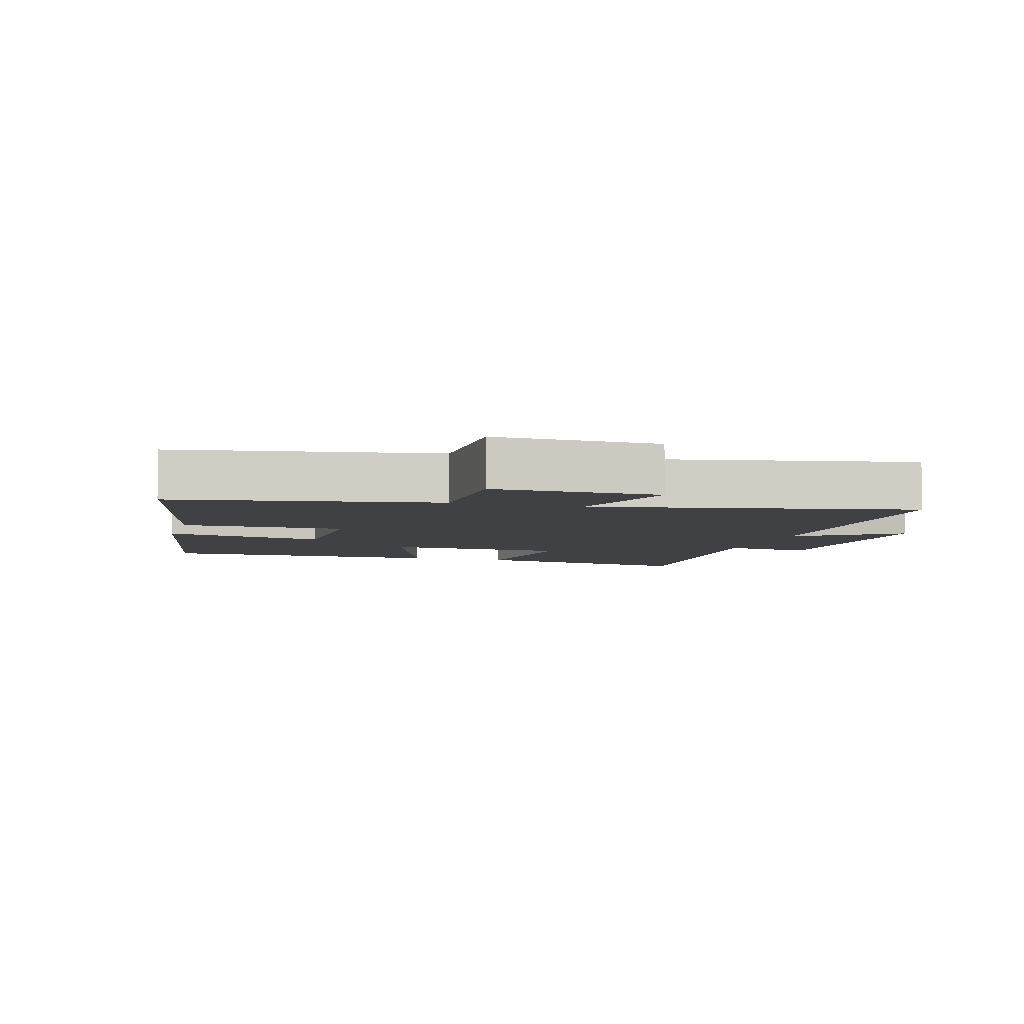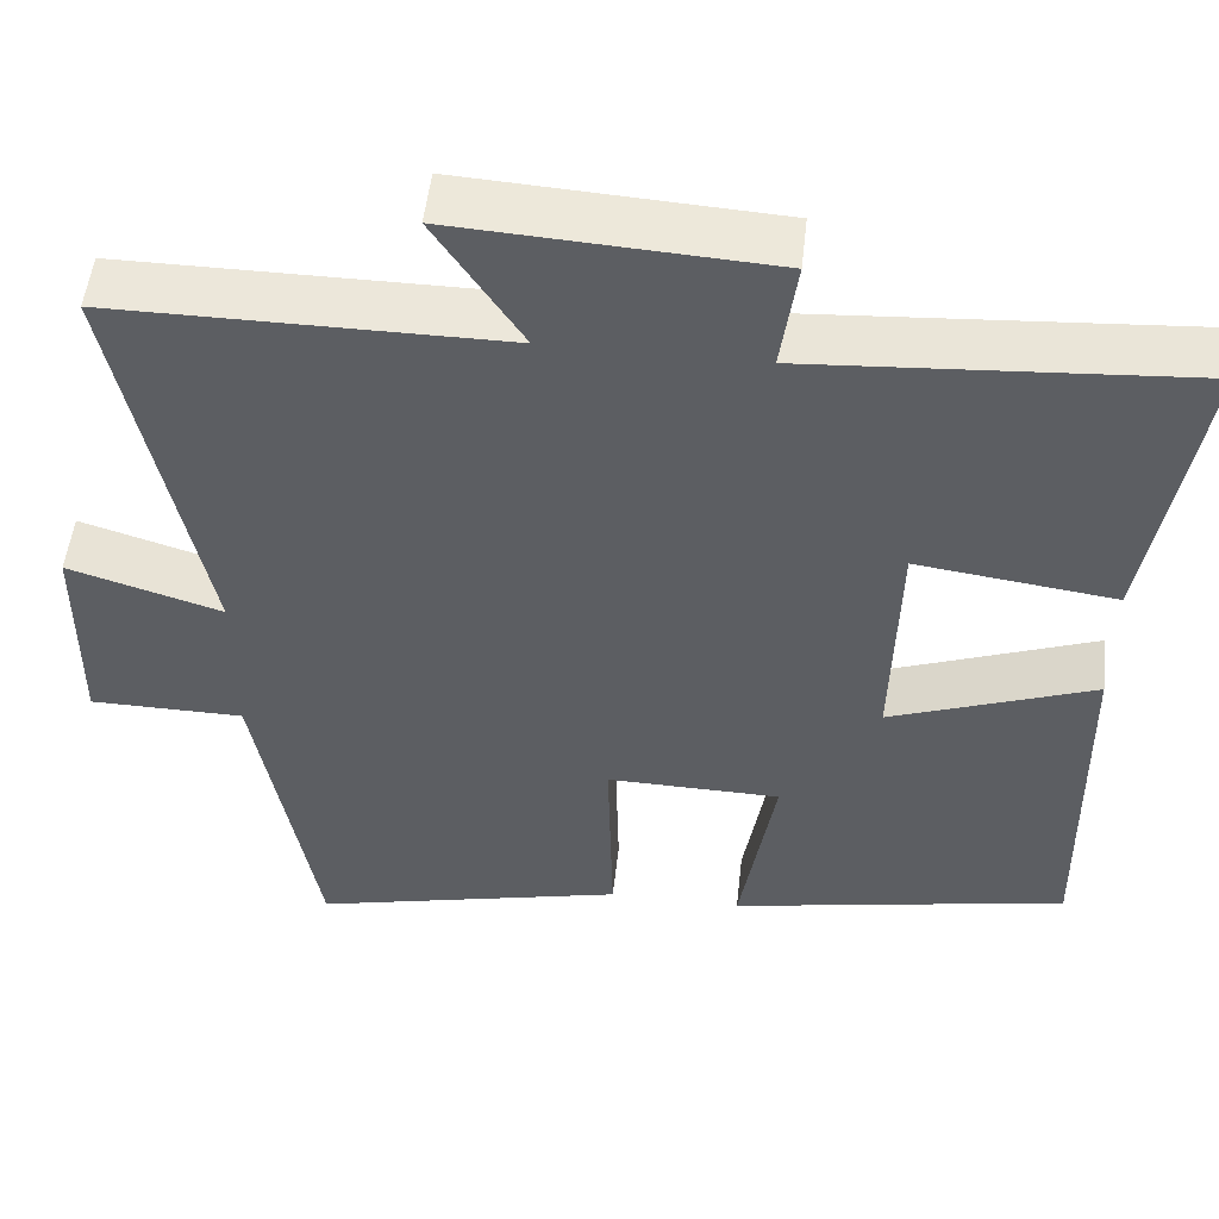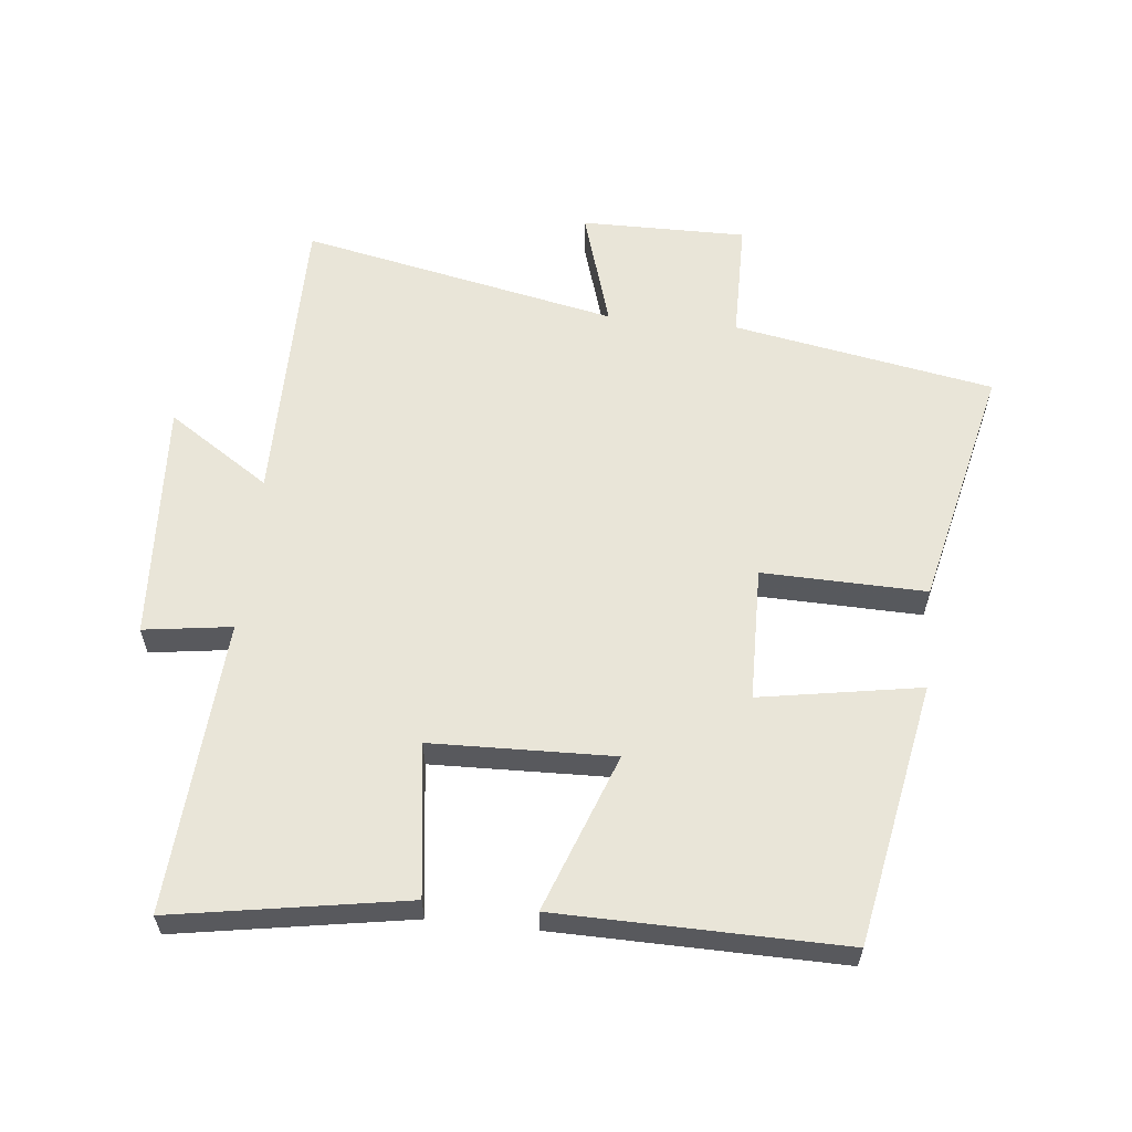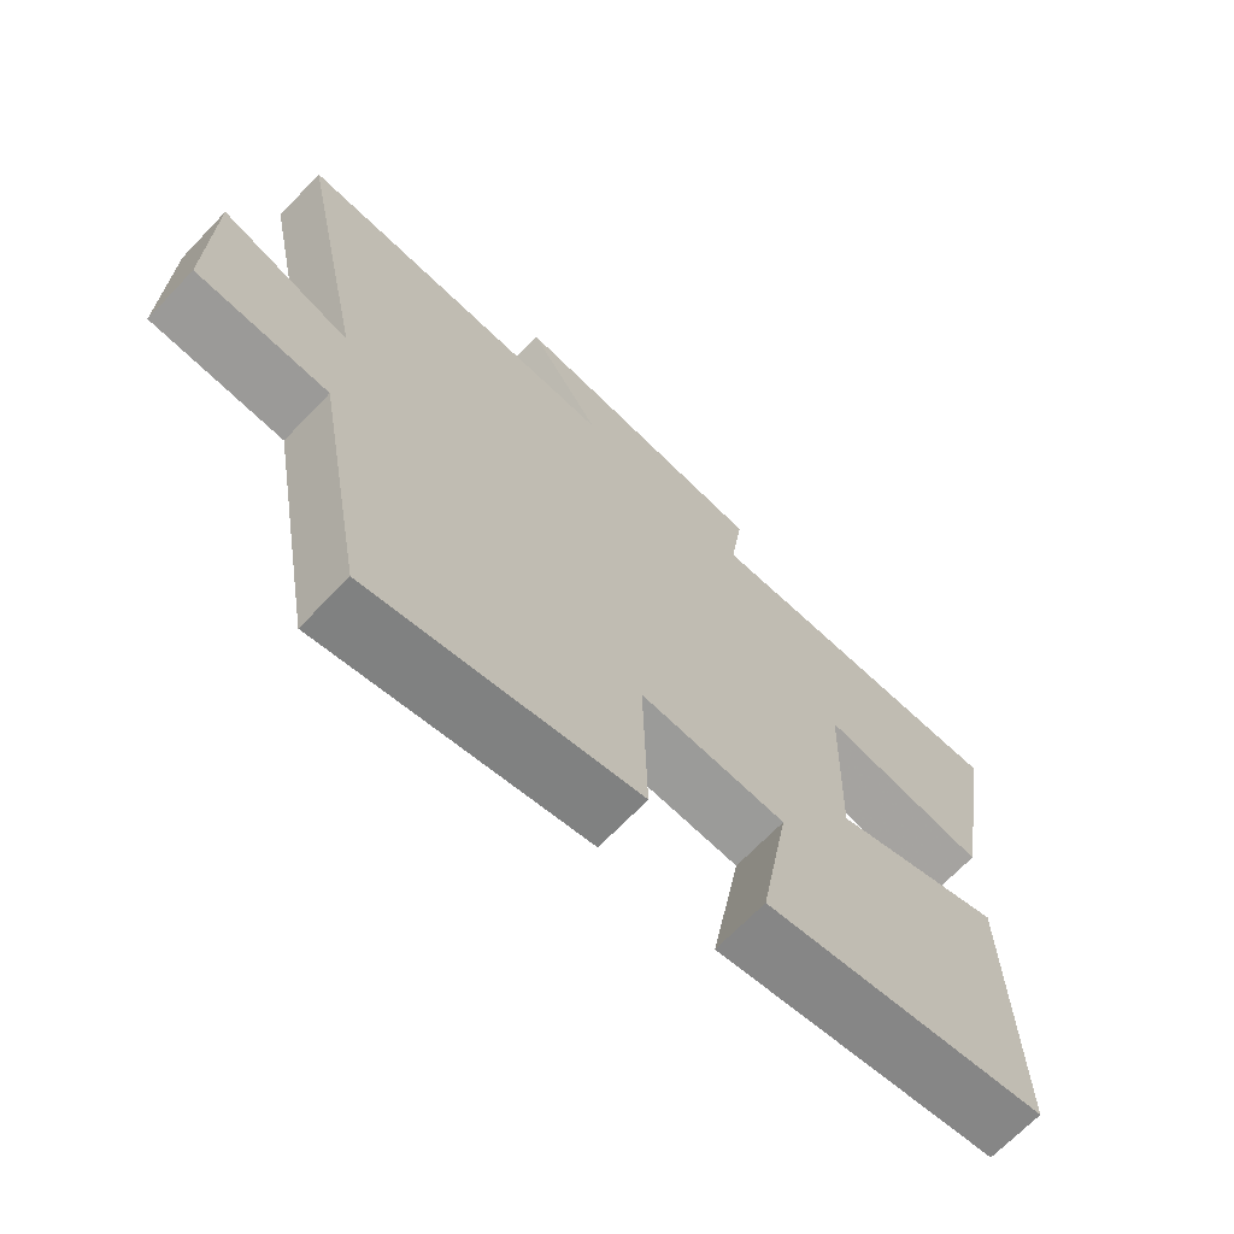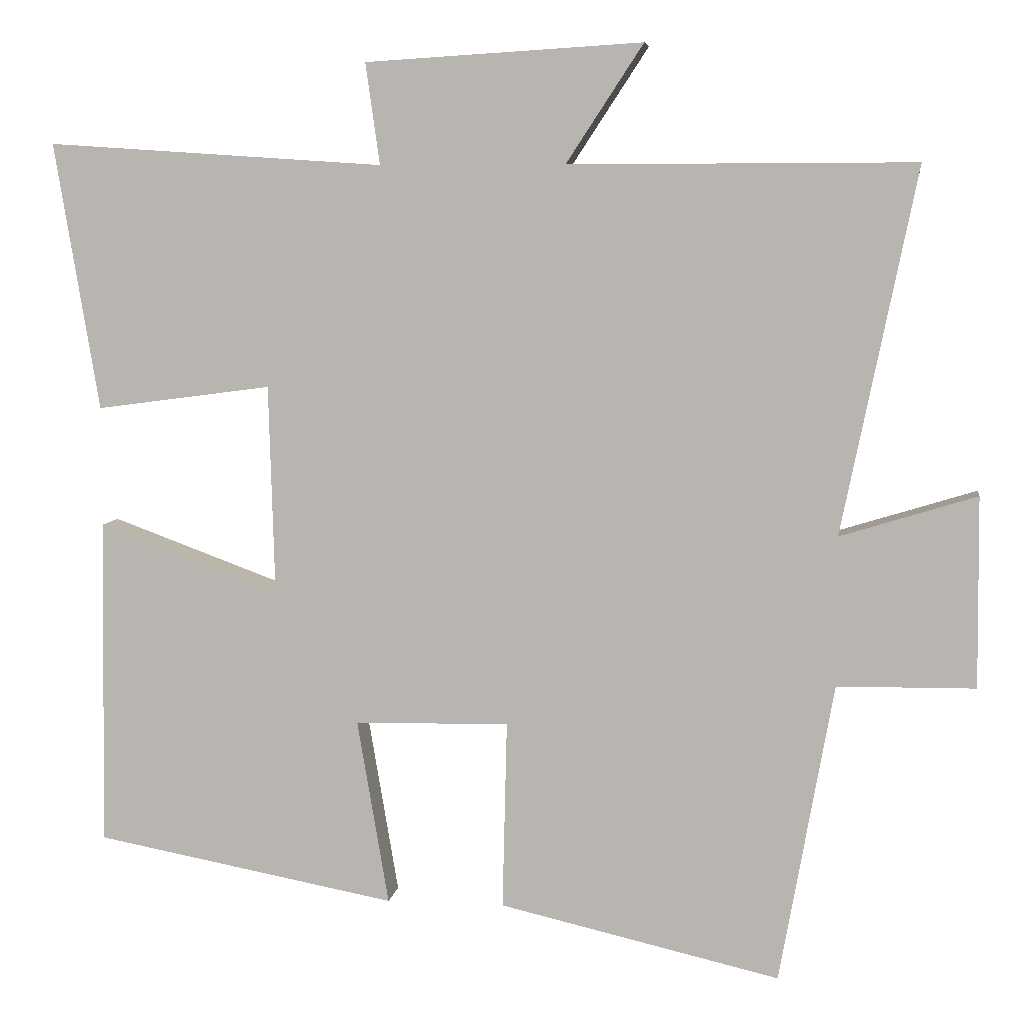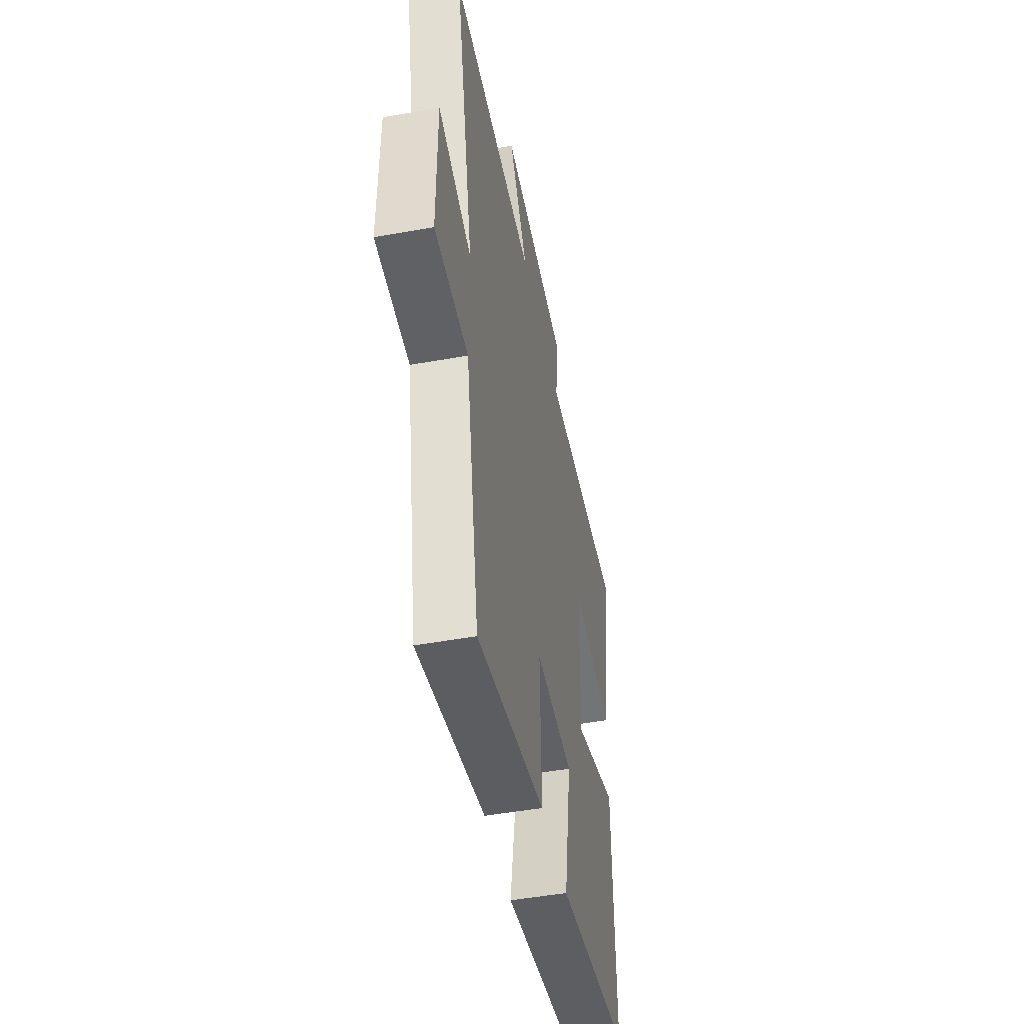
<metadata>
{"format":"obj","ext":"obj","renderer":"f3d","projection":"perspective","resolution":1024,"background":"white","views":[{"elev":-5.7,"azim":-106.4,"up":"+Y"},{"elev":51.5,"azim":6.3,"up":"+Z"},{"elev":59.7,"azim":96.0,"up":"+Y"},{"elev":-68.9,"azim":-43.9,"up":"+Z"},{"elev":6.4,"azim":-171.8,"up":"+Z"},{"elev":-48.9,"azim":-78.7,"up":"+Z"}]}
</metadata>
<code>
v 0.506 0.07 -0.425
v 0.104 0.07 -0.5
v 0.146 0.07 -0.253
v -0.06 0.07 -0.249
v -0.054 0.07 -0.5
v -0.428 0.07 -0.586
v -0.5 0.07 -0.186
v -0.684 0.07 -0.184
v -0.682 0.07 0.07
v -0.5 0.07 0.014
v -0.6 0.07 0.501
v -0.138 0.07 0.5
v -0.241 0.07 0.657
v 0.129 0.07 0.635
v 0.11 0.07 0.5
v 0.56 0.07 0.53
v 0.5 0.07 0.173
v 0.266 0.07 0.204
v 0.258 0.07 -0.076
v 0.5 0.07 0.013
v 0.506 0 -0.425
v 0.104 0 -0.5
v 0.146 0 -0.253
v -0.06 0 -0.249
v -0.054 0 -0.5
v -0.428 0 -0.586
v -0.5 0 -0.186
v -0.684 0 -0.184
v -0.682 0 0.07
v -0.5 0 0.014
v -0.6 0 0.501
v -0.138 0 0.5
v -0.241 0 0.657
v 0.129 0 0.635
v 0.11 0 0.5
v 0.56 0 0.53
v 0.5 0 0.173
v 0.266 0 0.204
v 0.258 0 -0.076
v 0.5 0 0.013
f 19 20 1 2
f 18 19 2 3
f 15 16 17 18
f 15 18 3 4
f 12 13 14 15
f 12 15 4
f 10 11 12 4
f 7 8 9 10
f 6 7 10
f 4 5 6 10
f 22 21 40 39
f 23 22 39 38
f 38 37 36 35
f 24 23 38 35
f 35 34 33 32
f 24 35 32
f 24 32 31 30
f 30 29 28 27
f 30 27 26
f 30 26 25 24
f 1 21 22 2
f 2 22 23 3
f 3 23 24 4
f 4 24 25 5
f 5 25 26 6
f 6 26 27 7
f 7 27 28 8
f 8 28 29 9
f 9 29 30 10
f 10 30 31 11
f 11 31 32 12
f 12 32 33 13
f 13 33 34 14
f 14 34 35 15
f 15 35 36 16
f 16 36 37 17
f 17 37 38 18
f 18 38 39 19
f 19 39 40 20
f 20 40 21 1

</code>
